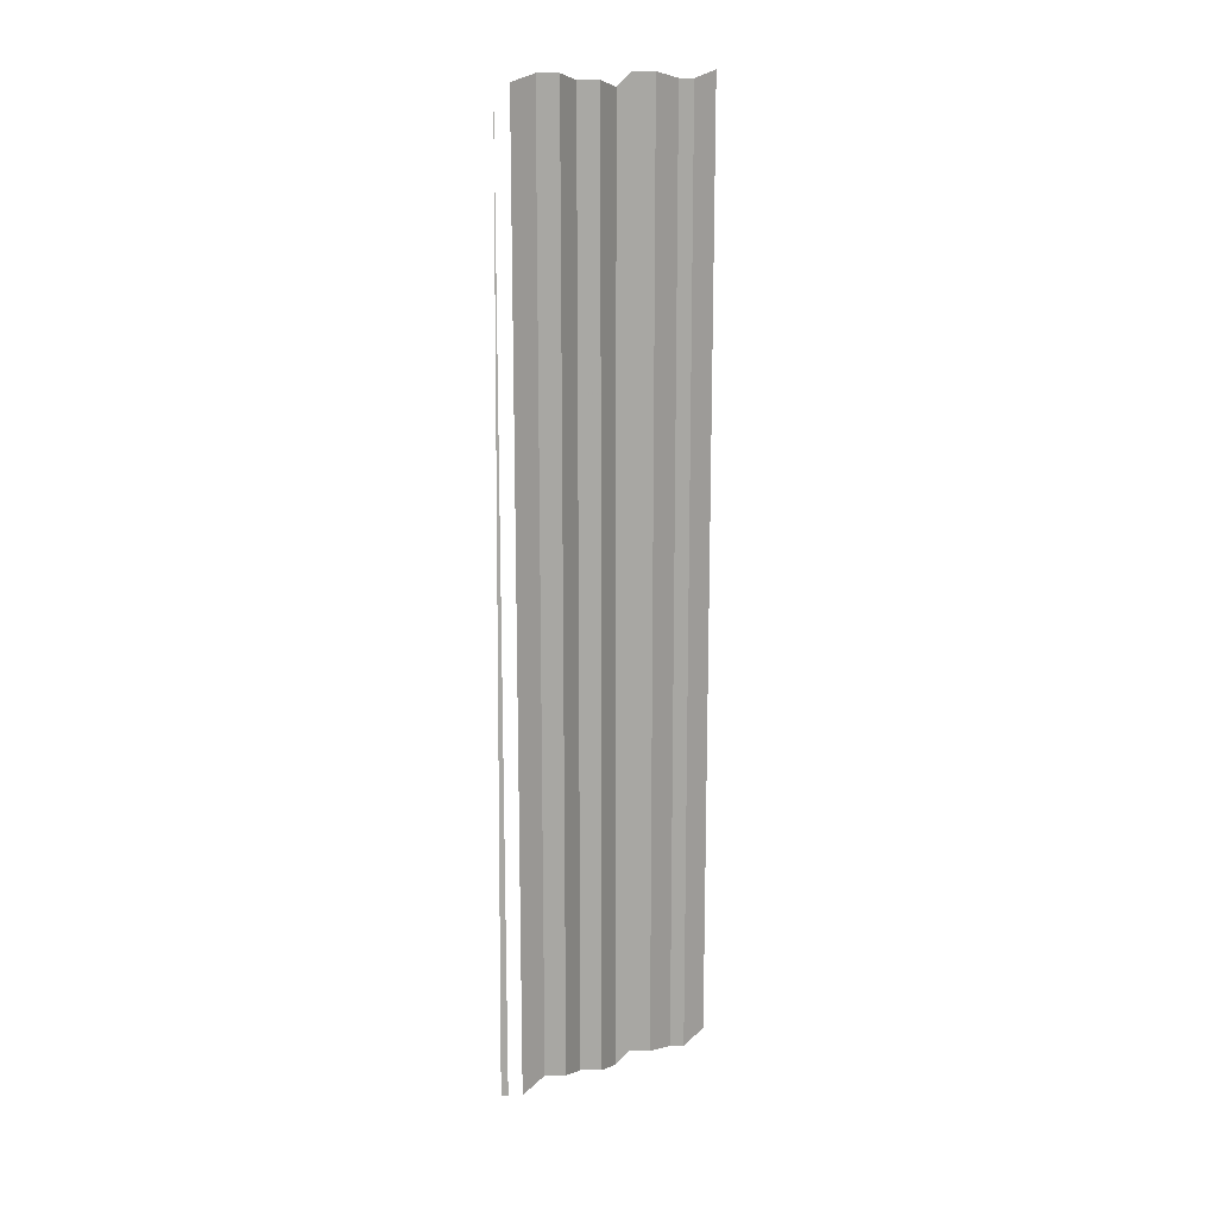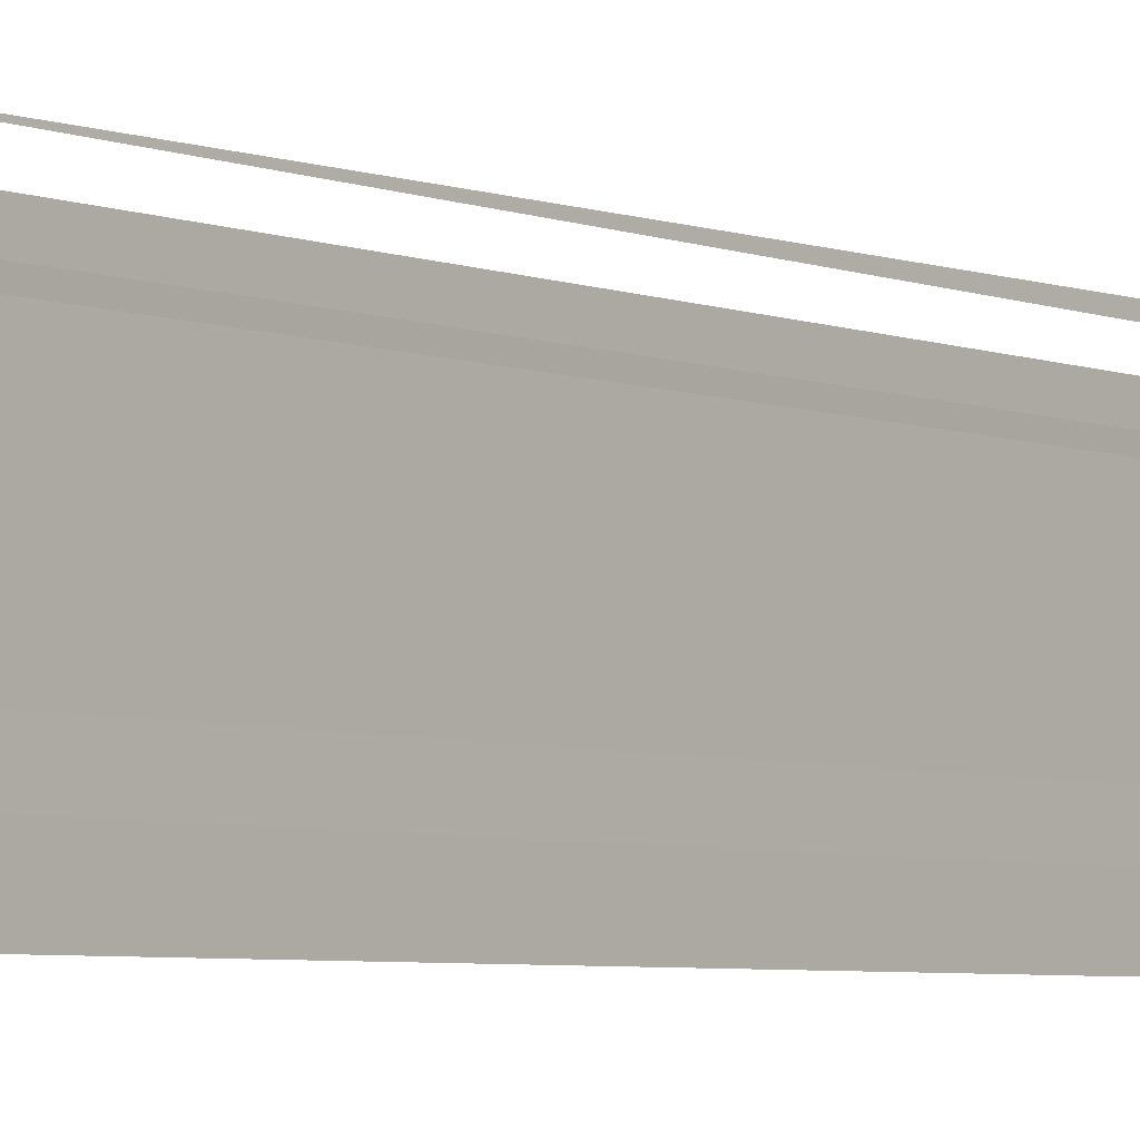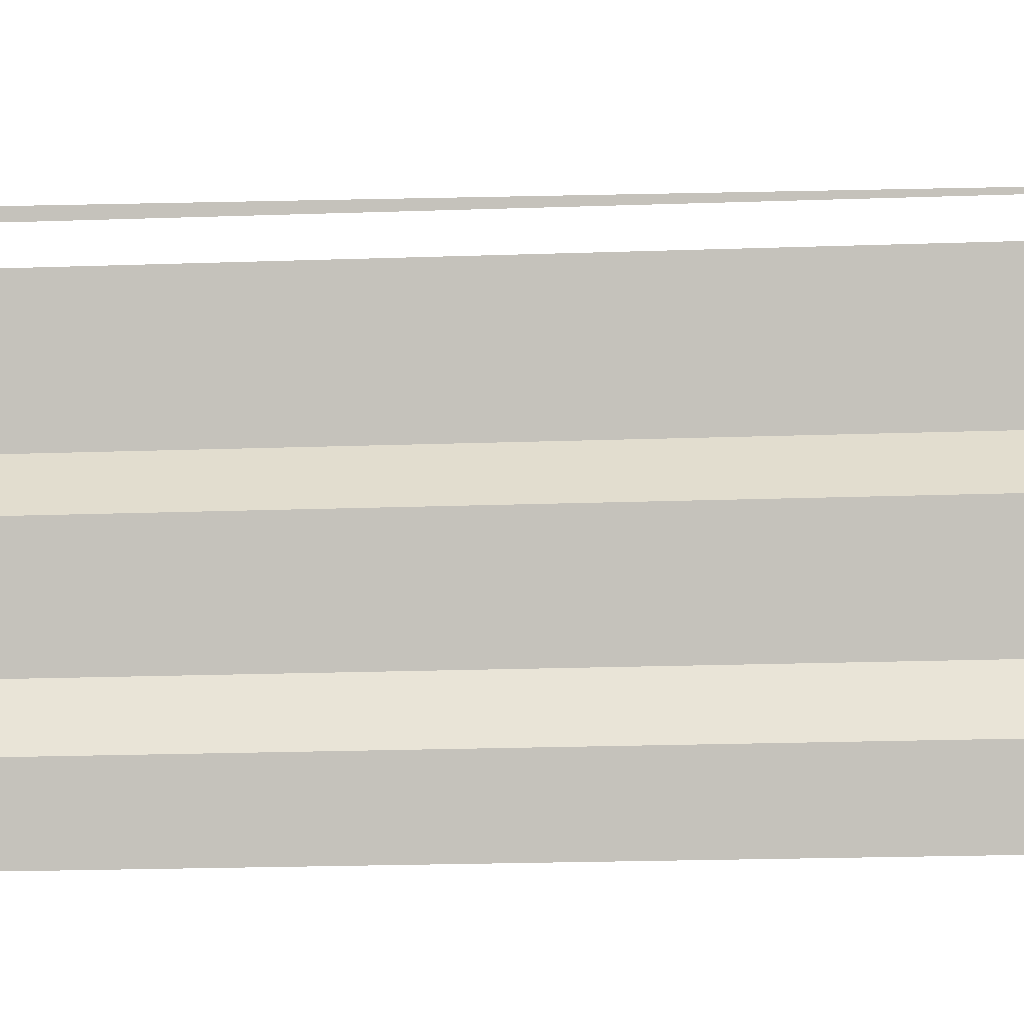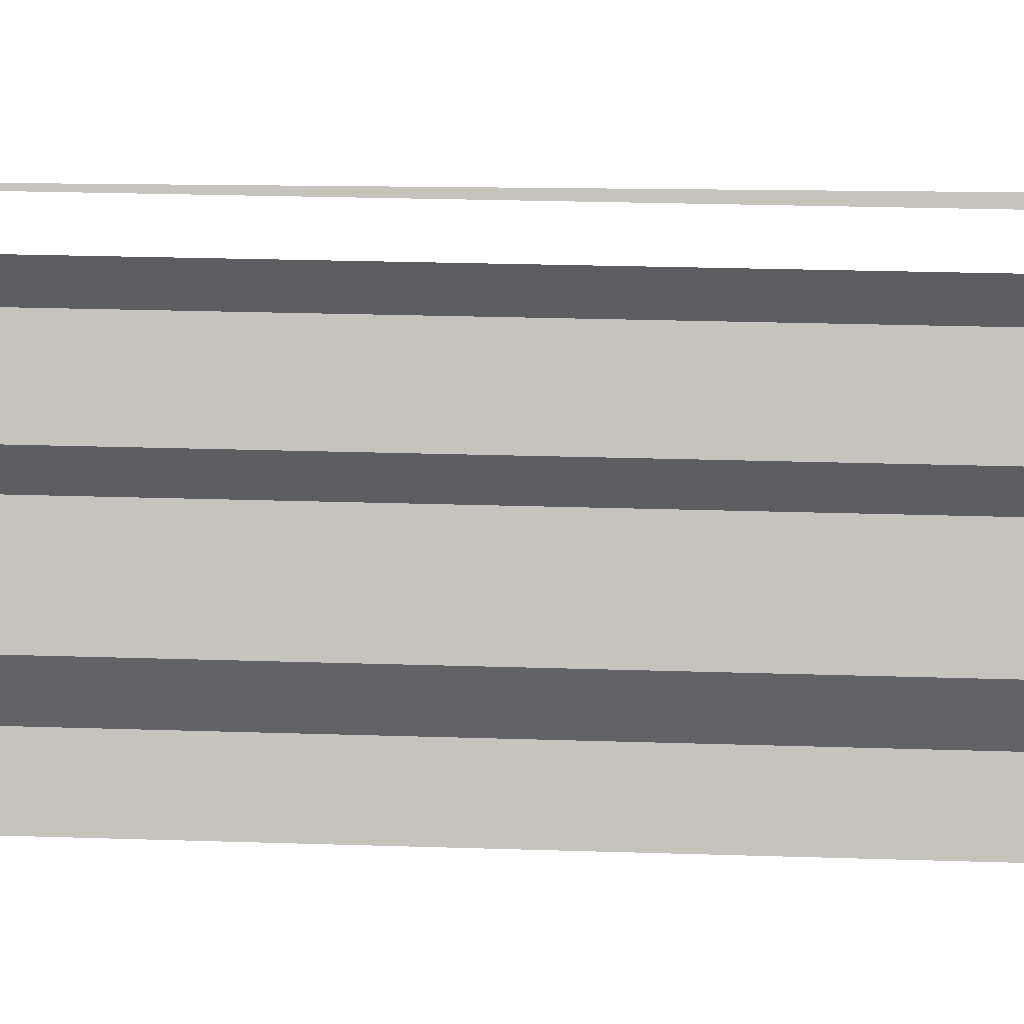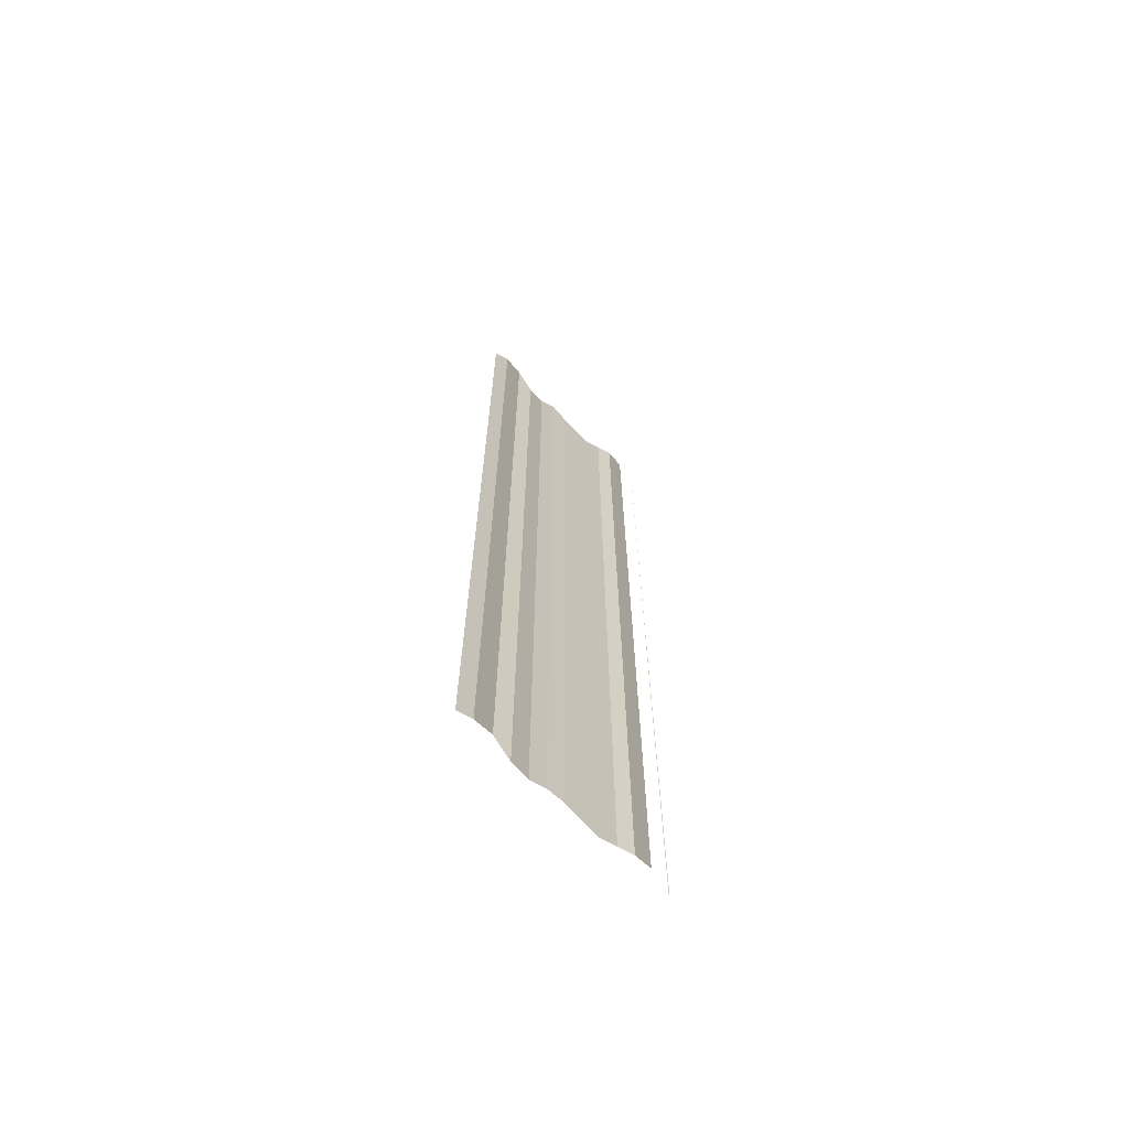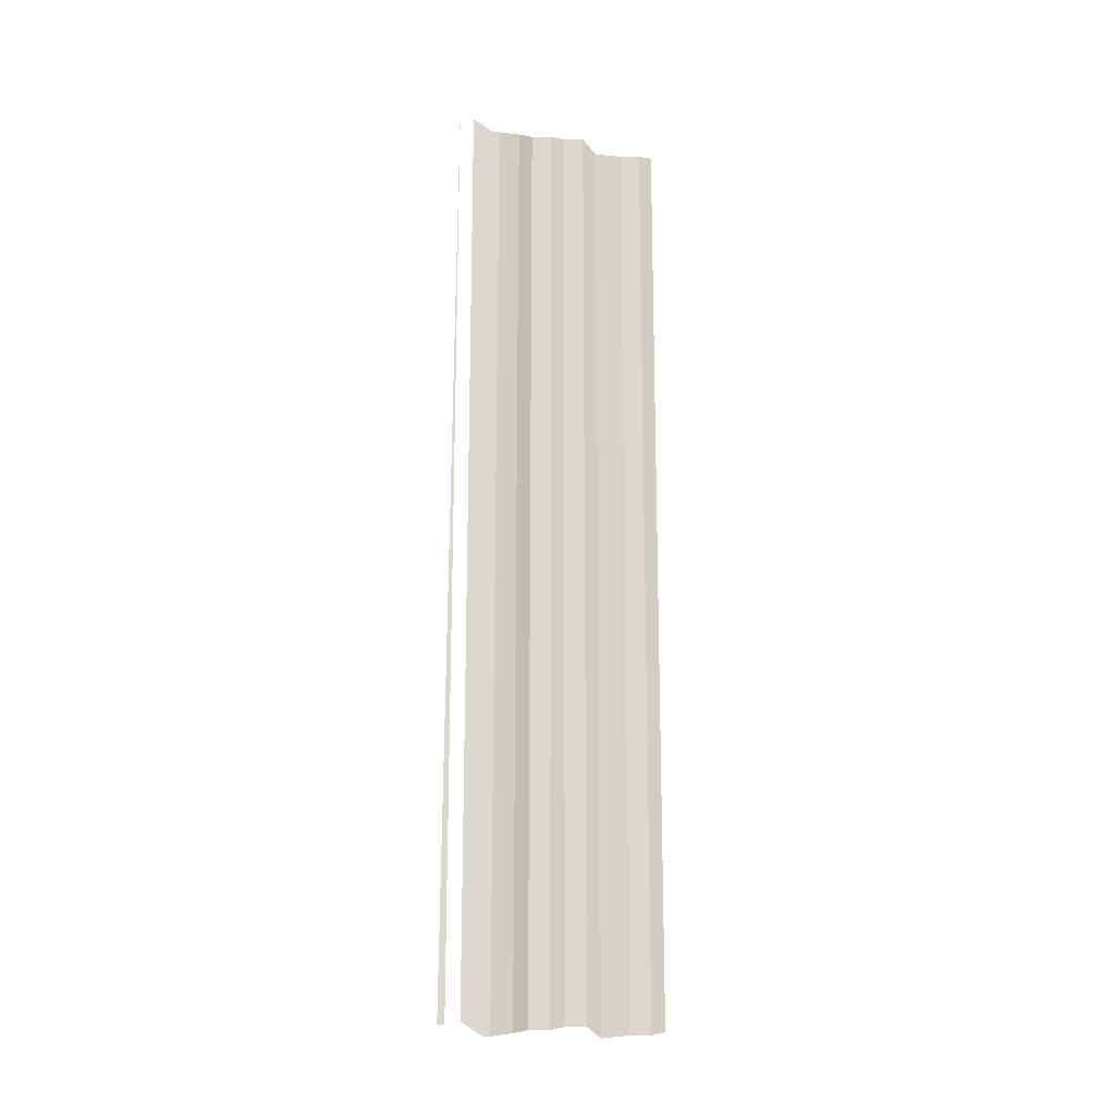
<metadata>
{"format":"obj","ext":"obj","renderer":"f3d","projection":"perspective","resolution":1024,"background":"white","views":[{"elev":16.3,"azim":57.0,"up":"+Y"},{"elev":-4.5,"azim":-142.4,"up":"+Z"},{"elev":-15.4,"azim":94.9,"up":"+Z"},{"elev":17.2,"azim":-86.2,"up":"+Z"},{"elev":-67.0,"azim":-134.4,"up":"+Y"},{"elev":-17.0,"azim":67.9,"up":"+Y"}]}
</metadata>
<code>
o 5540
v 2170 1870 16.45
v 2170 1870 16.45
v 2170 1870 16.45
v 2170 1870 16.45
v 2170 1870 16.45
v 2170 1870 16.45
v 2170 1870 16.45
v 2170 1870 16.45
v 2170 1870 16.45
v 2170 1870 16.45
v 2170 1870 16.45
v 2170 1870 16.45
v 2170 1870 16.45
v 2170 1870 16.45
v 2170 1870 16.45
v 2170 1870 16.45
v 2170 1870 16.45
v 2170 1870 16.45
v 2170 1870 16.45
v 2170 1870 16.45
v 2170 1870 16.45
v 2170 1870 16.45
v 2170 1870 16.45
v 2170 1870 16.45
v 2170 1870 16.45
v 2170 1870 16.45
v 2170 1870 16.45
v 2170 1870 16.45
v 2170 1870 16.45
v 2170 1870 16.45
v 2170 1870 16.45
v 2170 1870 16.45
v 2170 1870 16.45
v 2170 1870 16.45
v 2170 1870 16.45
v 2170 1870 16.45
v 2170 1870 16.45
v 2170 1870 16.45
v 2170 1870 16.45
v 2170 1870 16.45
v 2170 1870 16.45
v 2170 1870 16.45
v 2170 1870 16.45
v 2170 1870 16.45
v 2170 1870 16.45
v 2170 1870 16.45
v 2170 1870 16.45
v 2170 1870 16.45
v 2170 1870 16.45
v 2170 1870 16.45
v 2170 1870 16.45
v 2170 1870 16.45
v 2170 1870 16.45
v 2170 1870 16.45
v 2170 1870 16.45
v 2170 1870 16.45
v 2170 1870 16.45
v 2170 1870 16.45
v 2170 1870 16.45
v 2170 1870 16.45
v 2170 1870 16.45
v 2170 1870 16.45
v 2170 1870 16.45
v 2170 1870 16.45
v 2170 1870 16.45
v 2170 1870 16.45
v 2170 1870 16.45
v 2170 1870 16.45
v 2170 1870 16.45
v 2170 1870 16.45
v 2170 1870 16.45
v 2170 1870 16.45
v 2170 1870 16.45
v 2170 1870 16.45
v 2170 1870 16.45
v 2170 1870 16.45
v 2170 1870 16.45
v 2170 1870 16.45
v 2170 1870 16.45
v 2170 1870 16.45
v 2170 1870 16.45
v 2170 1870 16.45
v 2170 1870 16.45
v 2170 1870 16.45
v 2170 1870 16.45
v 2170 1870 16.45
v 2170 1870 16.45
v 2170 1870 16.45
v 2170 1870 16.45
v 2170 1870 16.45
v 2170 1870 16.45
v 2170 1870 16.45
v 2170 1870 16.45
v 2170 1870 16.45
v 2170 1870 16.45
v 2170 1870 16.45
v 2170 1870 16.45
v 2170 1870 16.45
v 2170 1870 16.45
v 2170 1870 16.45
v 2170 1870 16.45
v 2170 1870 16.45
v 2170 1870 16.45
v 2170 1870 16.45
v 2170 1870 16.45
v 2170 1870 16.45
v 2170 1870 16.45
v 2170 1870 16.45
v 2170 1870 16.45
v 2170 1870 16.45
v 2170 1870 16.46
v 2170 1870 16.46
v 2170 1870 16.46
v 2170 1870 16.46
v 2170 1870 16.46
f 1 2 3
f 3 4 5
f 6 7 8
f 8 9 10
f 11 12 13
f 13 14 15
f 16 17 18
f 18 19 20
f 21 22 23
f 23 24 25
f 26 27 28
f 28 29 30
f 31 32 33
f 33 34 35
f 36 37 38
f 38 39 40
f 41 42 43
f 43 44 45
f 46 47 48
f 48 49 50
f 51 52 53
f 53 54 55
f 56 57 58
f 58 59 60
f 61 62 63
f 63 64 65
f 66 67 68
f 68 69 70
f 71 72 73
f 73 74 75
f 76 77 78
f 78 79 80
f 81 82 83
f 83 84 85
f 86 87 88
f 88 89 90
f 91 92 93
f 93 94 95
f 96 97 98
f 98 99 100
f 101 102 103
f 103 104 105
f 106 107 108
f 108 109 110
f 111 112 113
f 114 115 113

</code>
